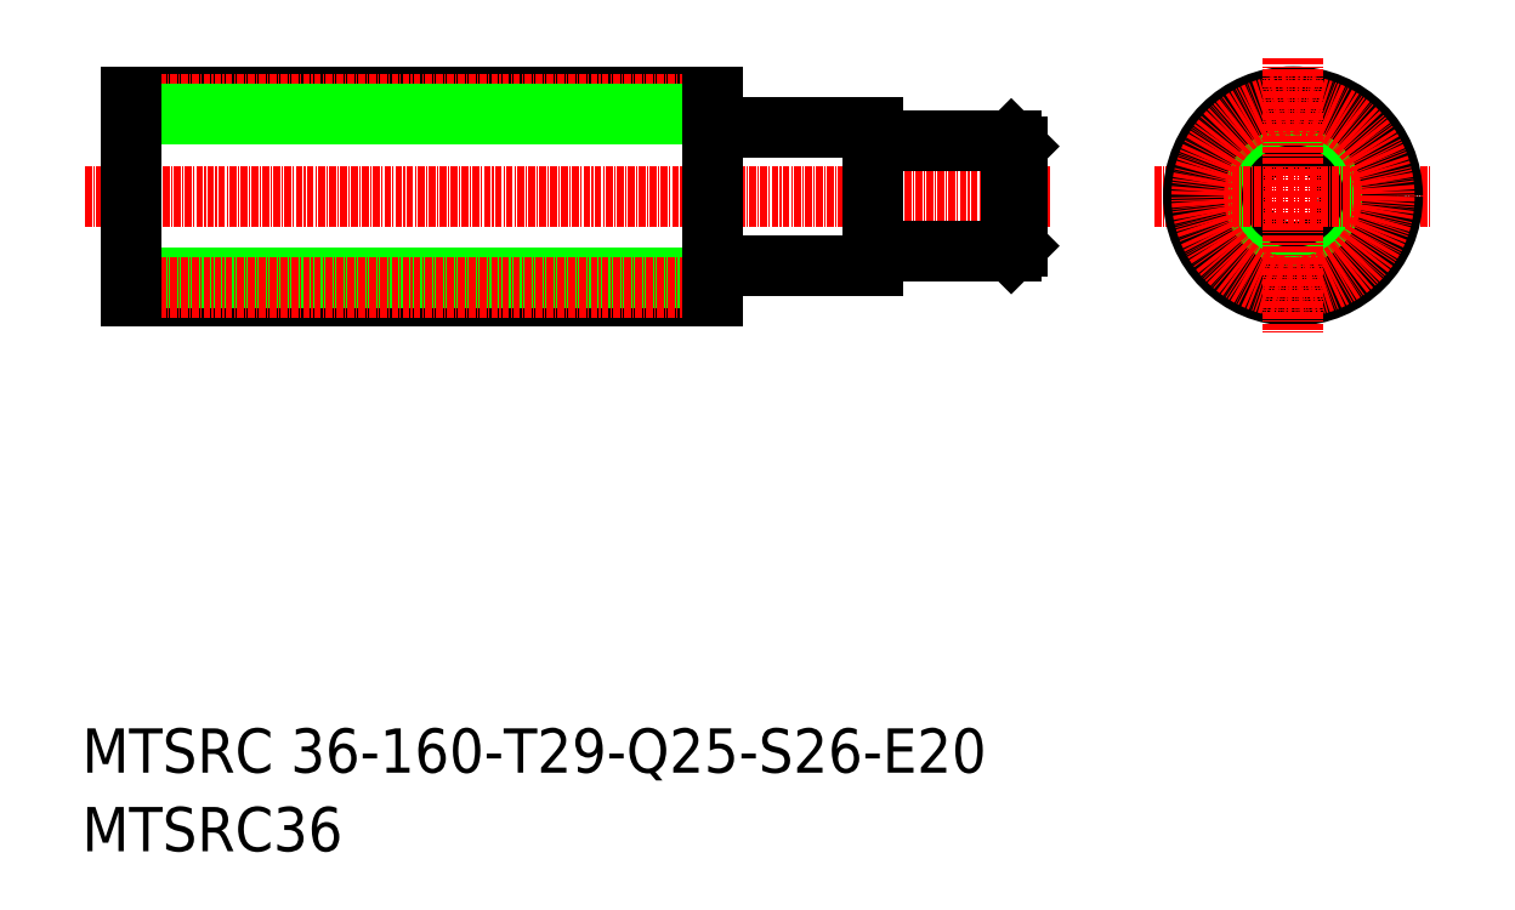
<metadata>
{"format":"dxf","ext":"dxf","renderer":"ezdxf+matplotlib","layout":"modelspace","background":"white","min_lineweight":24,"dpi":150}
</metadata>
<code>
0
SECTION
2
ENTITIES
0
LINE
8
0
10
165
20
205
30
0
11
270
21
205
31
0
0
LINE
8
CENTER
10
160
20
203.5
30
0
11
273.5
21
203.5
31
0
0
LINE
8
0
10
165
20
169
30
0
11
270
21
169
31
0
0
LINE
8
0
10
165
20
172.3
30
0
11
270
21
172.3
31
0
0
LINE
8
0
10
165
20
201.8
30
0
11
270
21
201.8
31
0
0
LINE
8
CENTER
10
160
20
170.5
30
0
11
273.7
21
170.5
31
0
0
LINE
8
CENTER
10
156.7
20
187
30
0
11
331
21
187
31
0
0
TEXT
8
0
10
156.1
20
82.78
30
0
40
8
1
MTSRC 36-160-T29-Q25-S26-E20
0
TEXT
8
0
10
156.1
20
68.57
30
0
40
8
1
MTSRC36
0
LINE
8
0
10
165
20
199.8
30
0
11
165
21
174.2
31
0
0
LINE
8
0
10
165
20
169
30
0
11
165
21
174.2
31
0
0
LINE
8
0
10
191.3
20
169
30
0
11
191.3
21
169
31
0
0
LINE
8
0
10
165
20
205
30
0
11
165
21
199.8
31
0
0
LINE
8
0
10
270.3
20
174.5
30
0
11
299
21
174.5
31
0
0
LINE
8
0
10
270.3
20
199.5
30
0
11
299
21
199.5
31
0
0
LINE
8
0
10
270
20
174.2
30
0
11
270
21
199.8
31
0
0
LINE
8
0
10
217.5
20
169
30
0
11
217.5
21
169
31
0
0
ARC
8
0
10
270.3
20
174.2
30
0
40
0.3
50
90
51
180
0
ARC
8
0
10
270.3
20
174.2
30
0
40
0.3
50
90
51
180
0
LINE
8
0
10
270
20
169
30
0
11
270
21
174.2
31
0
0
LINE
8
0
10
270
20
205
30
0
11
270
21
199.8
31
0
0
ARC
8
0
10
270.3
20
199.8
30
0
40
0.3
50
180
51
270
0
LINE
8
0
10
324
20
197
30
0
11
324
21
177
31
0
0
LINE
8
0
10
325
20
196
30
0
11
325
21
178
31
0
0
LINE
8
0
10
299
20
199.5
30
0
11
299
21
174.5
31
0
0
LINE
8
0
10
299.3
20
177
30
0
11
324
21
177
31
0
0
ARC
8
0
10
299.3
20
176.7
30
0
40
0.3
50
90
51
180
0
LINE
8
0
10
325
20
178
30
0
11
324
21
177
31
0
0
LINE
8
0
10
299.3
20
197
30
0
11
324
21
197
31
0
0
ARC
8
0
10
299.3
20
197.3
30
0
40
0.3
50
180
51
270
0
LINE
8
0
10
324
20
197
30
0
11
325
21
196
31
0
0
CIRCLE
8
0
10
375
20
187
30
0
40
10
0
CIRCLE
8
0
10
375
20
187
30
0
40
12.5
0
CIRCLE
8
0
10
375
20
187
30
0
40
14.75
0
LINE
8
CENTER
10
350
20
187
30
0
11
400
21
187
31
0
0
CIRCLE
8
0
10
375
20
187
30
0
40
18
0
CIRCLE
8
CENTER
10
375
20
187
30
0
40
16.5
0
LINE
8
CENTER
10
375
20
212
30
0
11
375
21
162
31
0
0
ENDSEC
0
EOF

</code>
